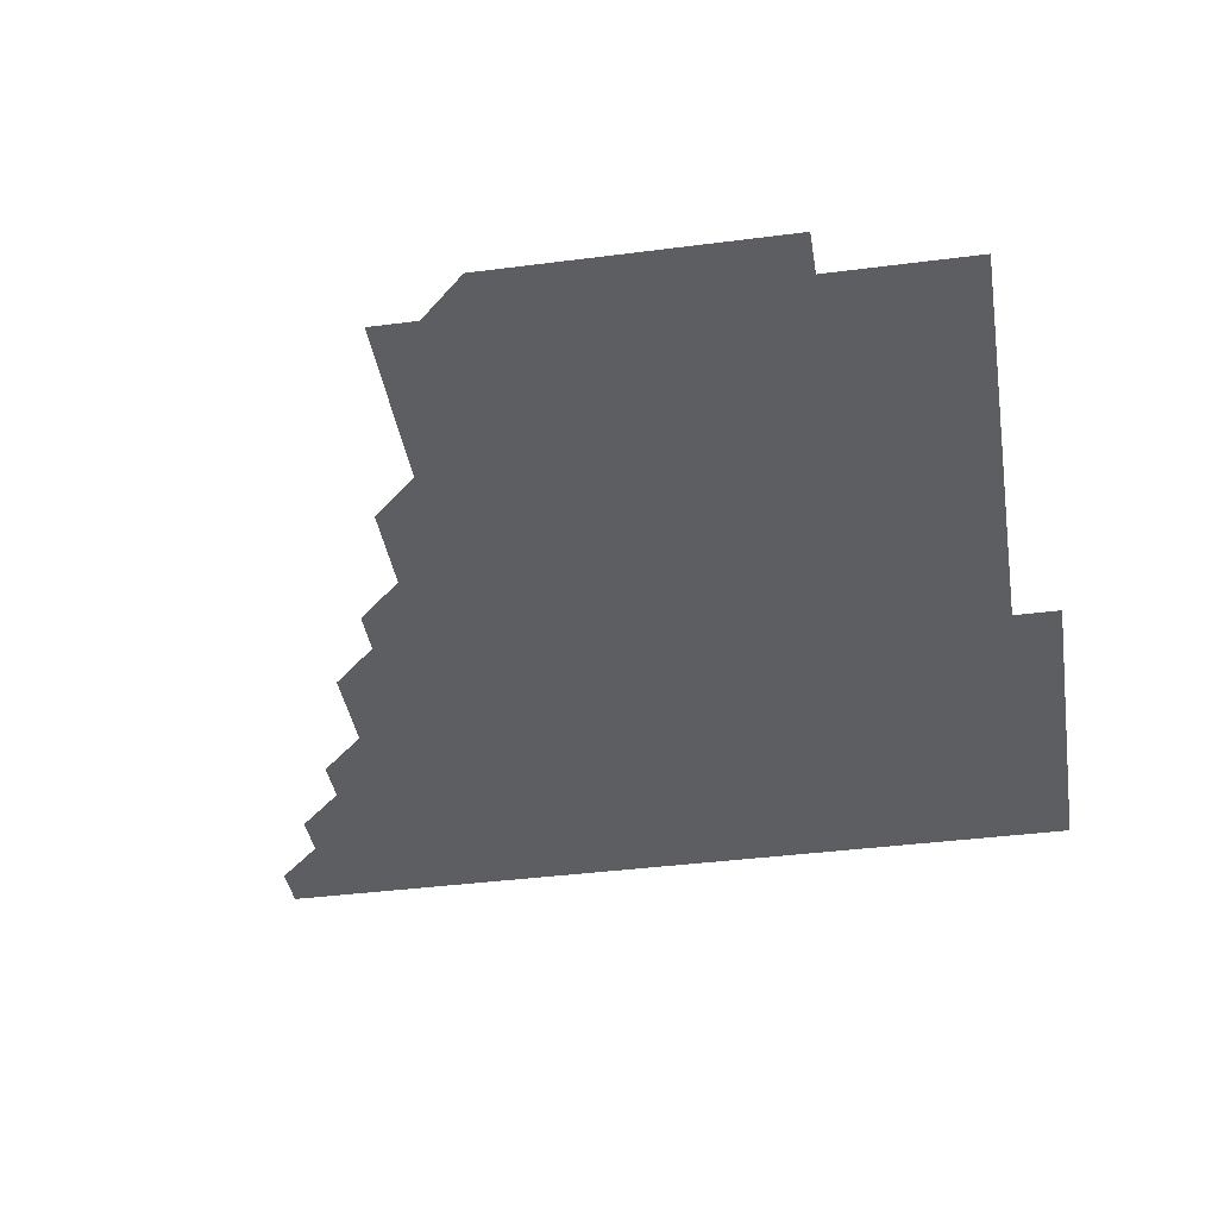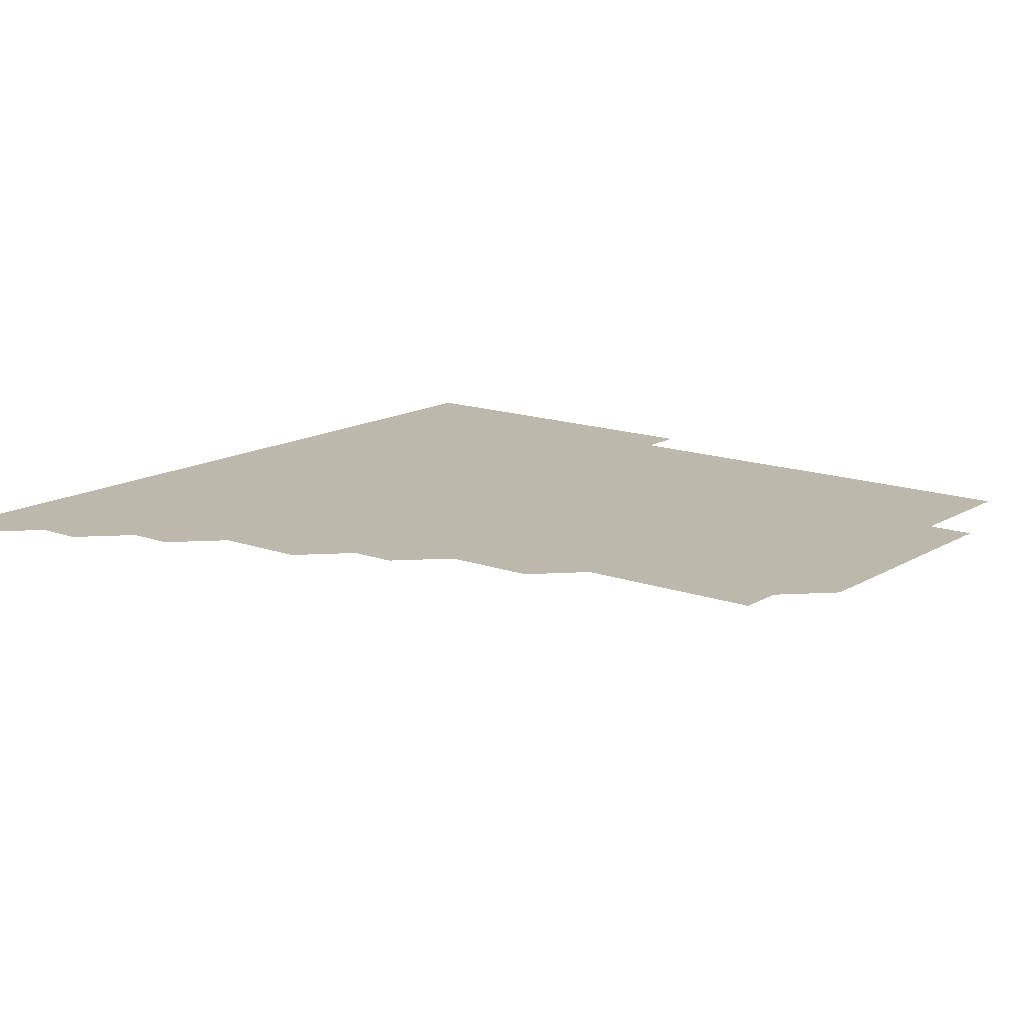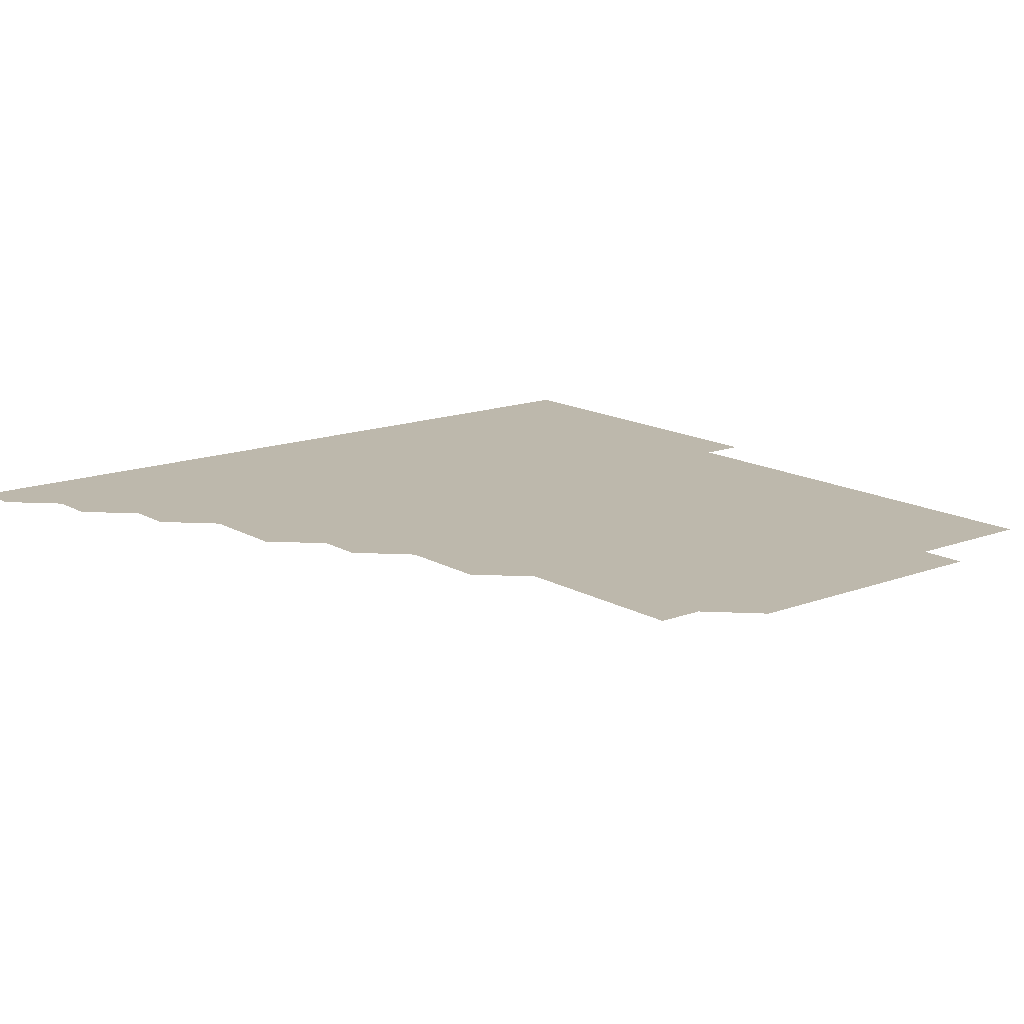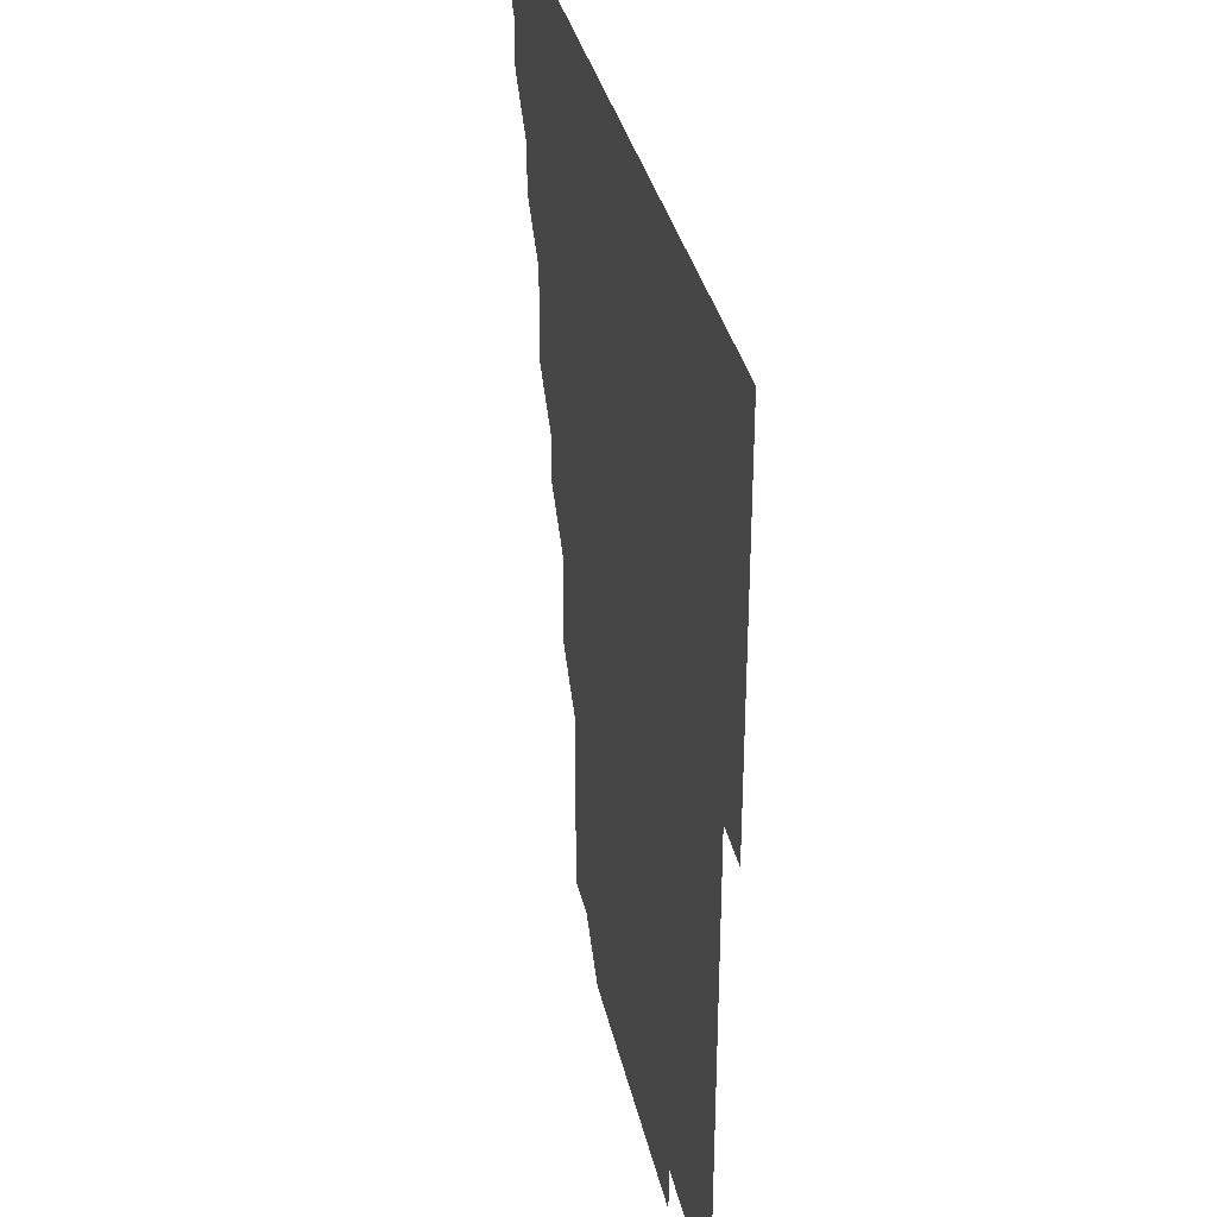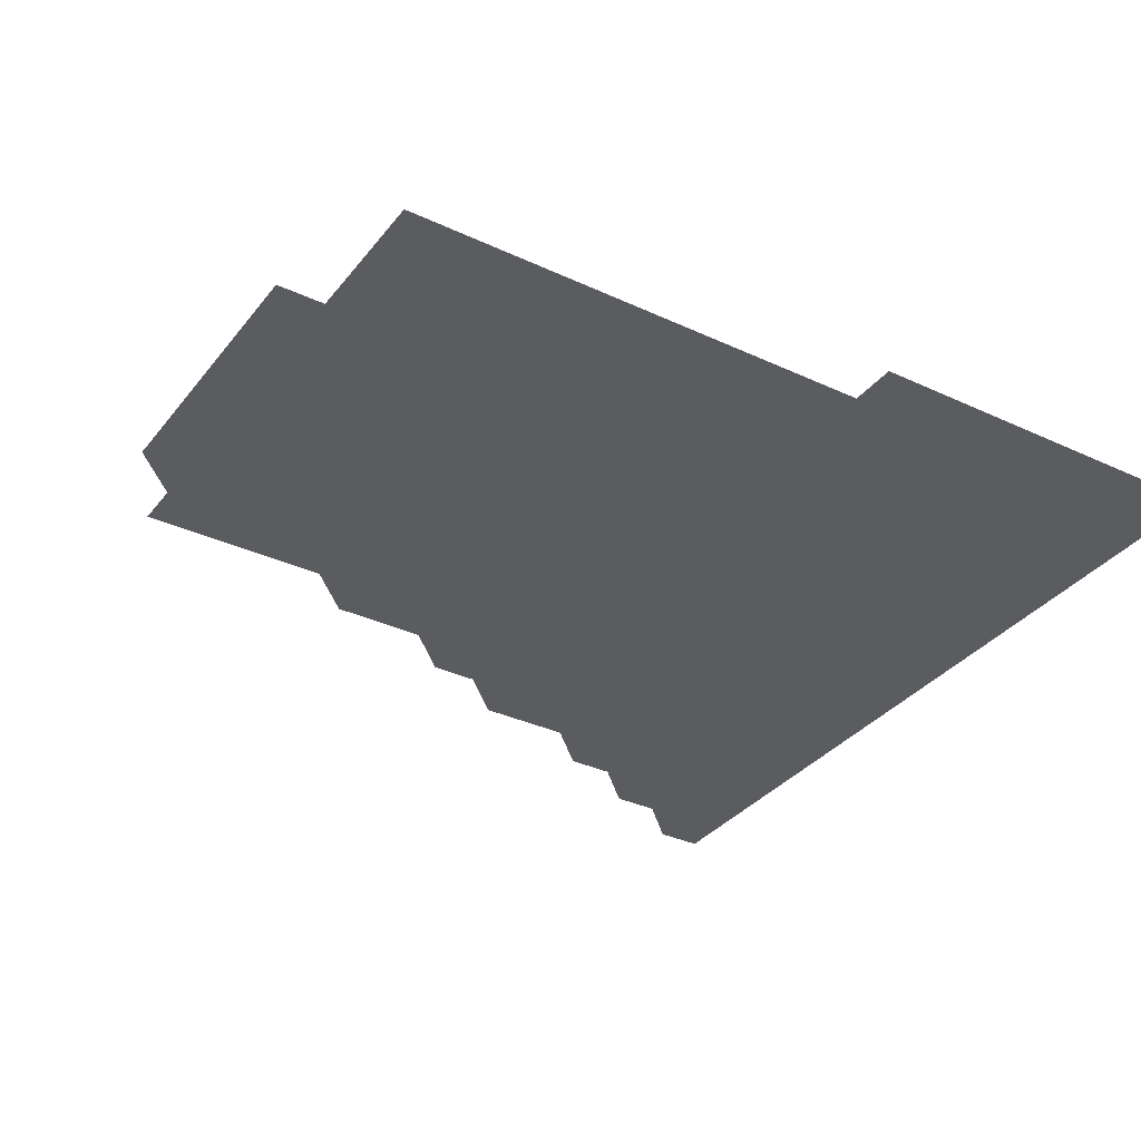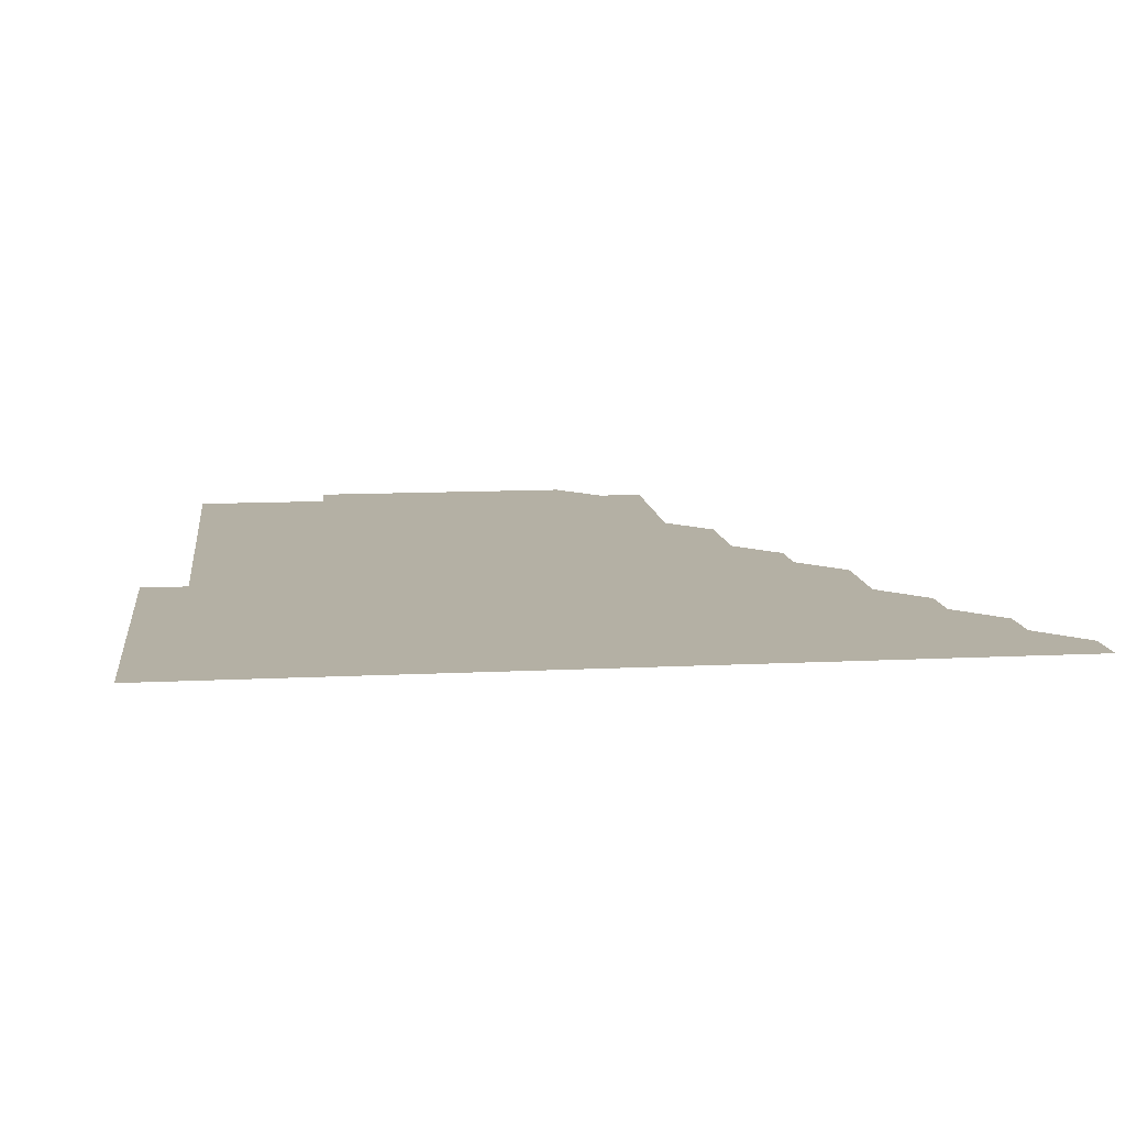
<metadata>
{"format":"obj","ext":"obj","renderer":"f3d","projection":"perspective","resolution":1024,"background":"white","views":[{"elev":-39.0,"azim":9.2,"up":"+Z"},{"elev":14.6,"azim":-51.8,"up":"+Z"},{"elev":14.9,"azim":-39.0,"up":"+Z"},{"elev":34.4,"azim":77.8,"up":"+Y"},{"elev":-34.0,"azim":57.7,"up":"+Z"},{"elev":11.4,"azim":173.0,"up":"+Z"}]}
</metadata>
<code>
v 436 421 0
v 436 436 0
v 451 391 0
v 451 406 0
v 451 421 0
v 451 436 0
v 466 361 0
v 466 376 0
v 466 391 0
v 466 406 0
v 466 421 0
v 466 436 0
v 481 316 0
v 481 331 0
v 481 346 0
v 481 361 0
v 481 376 0
v 481 391 0
v 481 406 0
v 481 421 0
v 481 436 0
v 496 286 0
v 496 301 0
v 496 316 0
v 496 331 0
v 496 346 0
v 496 361 0
v 496 376 0
v 496 391 0
v 496 406 0
v 496 421 0
v 496 436 0
v 511 241 0
v 511 256 0
v 511 271 0
v 511 286 0
v 511 301 0
v 511 316 0
v 511 331 0
v 511 346 0
v 511 361 0
v 511 376 0
v 511 391 0
v 511 406 0
v 511 421 0
v 511 436 0
v 526 166 0
v 526 181 0
v 526 196 0
v 526 211 0
v 526 226 0
v 526 241 0
v 526 256 0
v 526 271 0
v 526 286 0
v 526 301 0
v 526 316 0
v 526 331 0
v 526 346 0
v 526 361 0
v 526 376 0
v 526 391 0
v 526 406 0
v 526 421 0
v 526 436 0
v 541 166 0
v 541 181 0
v 541 196 0
v 541 211 0
v 541 226 0
v 541 241 0
v 541 256 0
v 541 271 0
v 541 286 0
v 541 301 0
v 541 316 0
v 541 331 0
v 541 346 0
v 541 361 0
v 541 376 0
v 541 391 0
v 541 406 0
v 541 421 0
v 541 436 0
v 556 151 0
v 556 166 0
v 556 181 0
v 556 196 0
v 556 211 0
v 556 226 0
v 556 241 0
v 556 256 0
v 556 271 0
v 556 286 0
v 556 301 0
v 556 316 0
v 556 331 0
v 556 346 0
v 556 361 0
v 556 376 0
v 556 391 0
v 556 406 0
v 556 421 0
v 556 436 0
v 571 151 0
v 571 166 0
v 571 181 0
v 571 196 0
v 571 211 0
v 571 226 0
v 571 241 0
v 571 256 0
v 571 271 0
v 571 286 0
v 571 301 0
v 571 316 0
v 571 331 0
v 571 346 0
v 571 361 0
v 571 376 0
v 571 391 0
v 571 406 0
v 571 421 0
v 571 436 0
v 586 151 0
v 586 166 0
v 586 181 0
v 586 196 0
v 586 211 0
v 586 226 0
v 586 241 0
v 586 256 0
v 586 271 0
v 586 286 0
v 586 301 0
v 586 316 0
v 586 331 0
v 586 346 0
v 586 361 0
v 586 376 0
v 586 391 0
v 586 406 0
v 586 421 0
v 586 436 0
v 601 151 0
v 601 166 0
v 601 181 0
v 601 196 0
v 601 211 0
v 601 226 0
v 601 241 0
v 601 256 0
v 601 271 0
v 601 286 0
v 601 301 0
v 601 316 0
v 601 331 0
v 601 346 0
v 601 361 0
v 601 376 0
v 601 391 0
v 601 406 0
v 601 421 0
v 601 436 0
v 616 151 0
v 616 166 0
v 616 181 0
v 616 196 0
v 616 211 0
v 616 226 0
v 616 241 0
v 616 256 0
v 616 271 0
v 616 286 0
v 616 301 0
v 616 316 0
v 616 331 0
v 616 346 0
v 616 361 0
v 616 376 0
v 616 391 0
v 616 406 0
v 616 421 0
v 616 436 0
v 631 151 0
v 631 166 0
v 631 181 0
v 631 196 0
v 631 211 0
v 631 226 0
v 631 241 0
v 631 256 0
v 631 271 0
v 631 286 0
v 631 301 0
v 631 316 0
v 631 331 0
v 631 346 0
v 631 361 0
v 631 376 0
v 631 391 0
v 631 406 0
v 631 421 0
v 631 436 0
v 646 151 0
v 646 166 0
v 646 181 0
v 646 196 0
v 646 211 0
v 646 226 0
v 646 241 0
v 646 256 0
v 646 271 0
v 646 286 0
v 646 301 0
v 646 316 0
v 646 331 0
v 646 346 0
v 646 361 0
v 646 376 0
v 646 391 0
v 646 406 0
v 646 421 0
v 646 436 0
v 661 166 0
v 661 181 0
v 661 196 0
v 661 211 0
v 661 226 0
v 661 241 0
v 661 256 0
v 661 271 0
v 661 286 0
v 661 301 0
v 661 316 0
v 661 331 0
v 661 346 0
v 661 361 0
v 661 376 0
v 661 391 0
v 661 406 0
v 661 421 0
v 661 436 0
v 676 166 0
v 676 181 0
v 676 196 0
v 676 211 0
v 676 226 0
v 676 241 0
v 676 256 0
v 676 271 0
v 676 286 0
v 676 301 0
v 676 316 0
v 676 331 0
v 676 346 0
v 676 361 0
v 676 376 0
v 676 391 0
v 676 406 0
v 676 421 0
v 676 436 0
v 691 166 0
v 691 181 0
v 691 196 0
v 691 211 0
v 691 226 0
v 691 241 0
v 691 256 0
v 691 271 0
v 691 286 0
v 691 301 0
v 691 316 0
v 691 331 0
v 691 346 0
v 691 361 0
v 691 376 0
v 691 391 0
v 691 406 0
v 691 421 0
v 691 436 0
v 706 316 0
v 706 331 0
v 706 346 0
v 706 361 0
v 706 376 0
v 706 391 0
v 706 406 0
v 706 421 0
v 706 436 0
f 4 5 1
f 1 5 2
f 5 6 2
f 8 9 3
f 3 9 4
f 9 10 4
f 4 10 5
f 10 11 5
f 5 11 6
f 11 12 6
f 15 16 7
f 7 16 8
f 16 17 8
f 8 17 9
f 17 18 9
f 9 18 10
f 18 19 10
f 10 19 11
f 19 20 11
f 11 20 12
f 20 21 12
f 23 24 13
f 13 24 14
f 24 25 14
f 14 25 15
f 25 26 15
f 15 26 16
f 26 27 16
f 16 27 17
f 27 28 17
f 17 28 18
f 28 29 18
f 18 29 19
f 29 30 19
f 19 30 20
f 30 31 20
f 20 31 21
f 31 32 21
f 35 36 22
f 22 36 23
f 36 37 23
f 23 37 24
f 37 38 24
f 24 38 25
f 38 39 25
f 25 39 26
f 39 40 26
f 26 40 27
f 40 41 27
f 27 41 28
f 41 42 28
f 28 42 29
f 42 43 29
f 29 43 30
f 43 44 30
f 30 44 31
f 44 45 31
f 31 45 32
f 45 46 32
f 51 52 33
f 33 52 34
f 52 53 34
f 34 53 35
f 53 54 35
f 35 54 36
f 54 55 36
f 36 55 37
f 55 56 37
f 37 56 38
f 56 57 38
f 38 57 39
f 57 58 39
f 39 58 40
f 58 59 40
f 40 59 41
f 59 60 41
f 41 60 42
f 60 61 42
f 42 61 43
f 61 62 43
f 43 62 44
f 62 63 44
f 44 63 45
f 63 64 45
f 45 64 46
f 64 65 46
f 47 66 48
f 66 67 48
f 48 67 49
f 67 68 49
f 49 68 50
f 68 69 50
f 50 69 51
f 69 70 51
f 51 70 52
f 70 71 52
f 52 71 53
f 71 72 53
f 53 72 54
f 72 73 54
f 54 73 55
f 73 74 55
f 55 74 56
f 74 75 56
f 56 75 57
f 75 76 57
f 57 76 58
f 76 77 58
f 58 77 59
f 77 78 59
f 59 78 60
f 78 79 60
f 60 79 61
f 79 80 61
f 61 80 62
f 80 81 62
f 62 81 63
f 81 82 63
f 63 82 64
f 82 83 64
f 64 83 65
f 83 84 65
f 85 86 66
f 66 86 67
f 86 87 67
f 67 87 68
f 87 88 68
f 68 88 69
f 88 89 69
f 69 89 70
f 89 90 70
f 70 90 71
f 90 91 71
f 71 91 72
f 91 92 72
f 72 92 73
f 92 93 73
f 73 93 74
f 93 94 74
f 74 94 75
f 94 95 75
f 75 95 76
f 95 96 76
f 76 96 77
f 96 97 77
f 77 97 78
f 97 98 78
f 78 98 79
f 98 99 79
f 79 99 80
f 99 100 80
f 80 100 81
f 100 101 81
f 81 101 82
f 101 102 82
f 82 102 83
f 102 103 83
f 83 103 84
f 103 104 84
f 85 105 86
f 105 106 86
f 86 106 87
f 106 107 87
f 87 107 88
f 107 108 88
f 88 108 89
f 108 109 89
f 89 109 90
f 109 110 90
f 90 110 91
f 110 111 91
f 91 111 92
f 111 112 92
f 92 112 93
f 112 113 93
f 93 113 94
f 113 114 94
f 94 114 95
f 114 115 95
f 95 115 96
f 115 116 96
f 96 116 97
f 116 117 97
f 97 117 98
f 117 118 98
f 98 118 99
f 118 119 99
f 99 119 100
f 119 120 100
f 100 120 101
f 120 121 101
f 101 121 102
f 121 122 102
f 102 122 103
f 122 123 103
f 103 123 104
f 123 124 104
f 105 125 106
f 125 126 106
f 106 126 107
f 126 127 107
f 107 127 108
f 127 128 108
f 108 128 109
f 128 129 109
f 109 129 110
f 129 130 110
f 110 130 111
f 130 131 111
f 111 131 112
f 131 132 112
f 112 132 113
f 132 133 113
f 113 133 114
f 133 134 114
f 114 134 115
f 134 135 115
f 115 135 116
f 135 136 116
f 116 136 117
f 136 137 117
f 117 137 118
f 137 138 118
f 118 138 119
f 138 139 119
f 119 139 120
f 139 140 120
f 120 140 121
f 140 141 121
f 121 141 122
f 141 142 122
f 122 142 123
f 142 143 123
f 123 143 124
f 143 144 124
f 125 145 126
f 145 146 126
f 126 146 127
f 146 147 127
f 127 147 128
f 147 148 128
f 128 148 129
f 148 149 129
f 129 149 130
f 149 150 130
f 130 150 131
f 150 151 131
f 131 151 132
f 151 152 132
f 132 152 133
f 152 153 133
f 133 153 134
f 153 154 134
f 134 154 135
f 154 155 135
f 135 155 136
f 155 156 136
f 136 156 137
f 156 157 137
f 137 157 138
f 157 158 138
f 138 158 139
f 158 159 139
f 139 159 140
f 159 160 140
f 140 160 141
f 160 161 141
f 141 161 142
f 161 162 142
f 142 162 143
f 162 163 143
f 143 163 144
f 163 164 144
f 145 165 146
f 165 166 146
f 146 166 147
f 166 167 147
f 147 167 148
f 167 168 148
f 148 168 149
f 168 169 149
f 149 169 150
f 169 170 150
f 150 170 151
f 170 171 151
f 151 171 152
f 171 172 152
f 152 172 153
f 172 173 153
f 153 173 154
f 173 174 154
f 154 174 155
f 174 175 155
f 155 175 156
f 175 176 156
f 156 176 157
f 176 177 157
f 157 177 158
f 177 178 158
f 158 178 159
f 178 179 159
f 159 179 160
f 179 180 160
f 160 180 161
f 180 181 161
f 161 181 162
f 181 182 162
f 162 182 163
f 182 183 163
f 163 183 164
f 183 184 164
f 165 185 166
f 185 186 166
f 166 186 167
f 186 187 167
f 167 187 168
f 187 188 168
f 168 188 169
f 188 189 169
f 169 189 170
f 189 190 170
f 170 190 171
f 190 191 171
f 171 191 172
f 191 192 172
f 172 192 173
f 192 193 173
f 173 193 174
f 193 194 174
f 174 194 175
f 194 195 175
f 175 195 176
f 195 196 176
f 176 196 177
f 196 197 177
f 177 197 178
f 197 198 178
f 178 198 179
f 198 199 179
f 179 199 180
f 199 200 180
f 180 200 181
f 200 201 181
f 181 201 182
f 201 202 182
f 182 202 183
f 202 203 183
f 183 203 184
f 203 204 184
f 185 205 186
f 205 206 186
f 186 206 187
f 206 207 187
f 187 207 188
f 207 208 188
f 188 208 189
f 208 209 189
f 189 209 190
f 209 210 190
f 190 210 191
f 210 211 191
f 191 211 192
f 211 212 192
f 192 212 193
f 212 213 193
f 193 213 194
f 213 214 194
f 194 214 195
f 214 215 195
f 195 215 196
f 215 216 196
f 196 216 197
f 216 217 197
f 197 217 198
f 217 218 198
f 198 218 199
f 218 219 199
f 199 219 200
f 219 220 200
f 200 220 201
f 220 221 201
f 201 221 202
f 221 222 202
f 202 222 203
f 222 223 203
f 203 223 204
f 223 224 204
f 206 225 207
f 225 226 207
f 207 226 208
f 226 227 208
f 208 227 209
f 227 228 209
f 209 228 210
f 228 229 210
f 210 229 211
f 229 230 211
f 211 230 212
f 230 231 212
f 212 231 213
f 231 232 213
f 213 232 214
f 232 233 214
f 214 233 215
f 233 234 215
f 215 234 216
f 234 235 216
f 216 235 217
f 235 236 217
f 217 236 218
f 236 237 218
f 218 237 219
f 237 238 219
f 219 238 220
f 238 239 220
f 220 239 221
f 239 240 221
f 221 240 222
f 240 241 222
f 222 241 223
f 241 242 223
f 223 242 224
f 242 243 224
f 225 244 226
f 244 245 226
f 226 245 227
f 245 246 227
f 227 246 228
f 246 247 228
f 228 247 229
f 247 248 229
f 229 248 230
f 248 249 230
f 230 249 231
f 249 250 231
f 231 250 232
f 250 251 232
f 232 251 233
f 251 252 233
f 233 252 234
f 252 253 234
f 234 253 235
f 253 254 235
f 235 254 236
f 254 255 236
f 236 255 237
f 255 256 237
f 237 256 238
f 256 257 238
f 238 257 239
f 257 258 239
f 239 258 240
f 258 259 240
f 240 259 241
f 259 260 241
f 241 260 242
f 260 261 242
f 242 261 243
f 261 262 243
f 244 263 245
f 263 264 245
f 245 264 246
f 264 265 246
f 246 265 247
f 265 266 247
f 247 266 248
f 266 267 248
f 248 267 249
f 267 268 249
f 249 268 250
f 268 269 250
f 250 269 251
f 269 270 251
f 251 270 252
f 270 271 252
f 252 271 253
f 271 272 253
f 253 272 254
f 272 273 254
f 254 273 255
f 273 274 255
f 255 274 256
f 274 275 256
f 256 275 257
f 275 276 257
f 257 276 258
f 276 277 258
f 258 277 259
f 277 278 259
f 259 278 260
f 278 279 260
f 260 279 261
f 279 280 261
f 261 280 262
f 280 281 262
f 273 282 274
f 282 283 274
f 274 283 275
f 283 284 275
f 275 284 276
f 284 285 276
f 276 285 277
f 285 286 277
f 277 286 278
f 286 287 278
f 278 287 279
f 287 288 279
f 279 288 280
f 288 289 280
f 280 289 281
f 289 290 281

</code>
